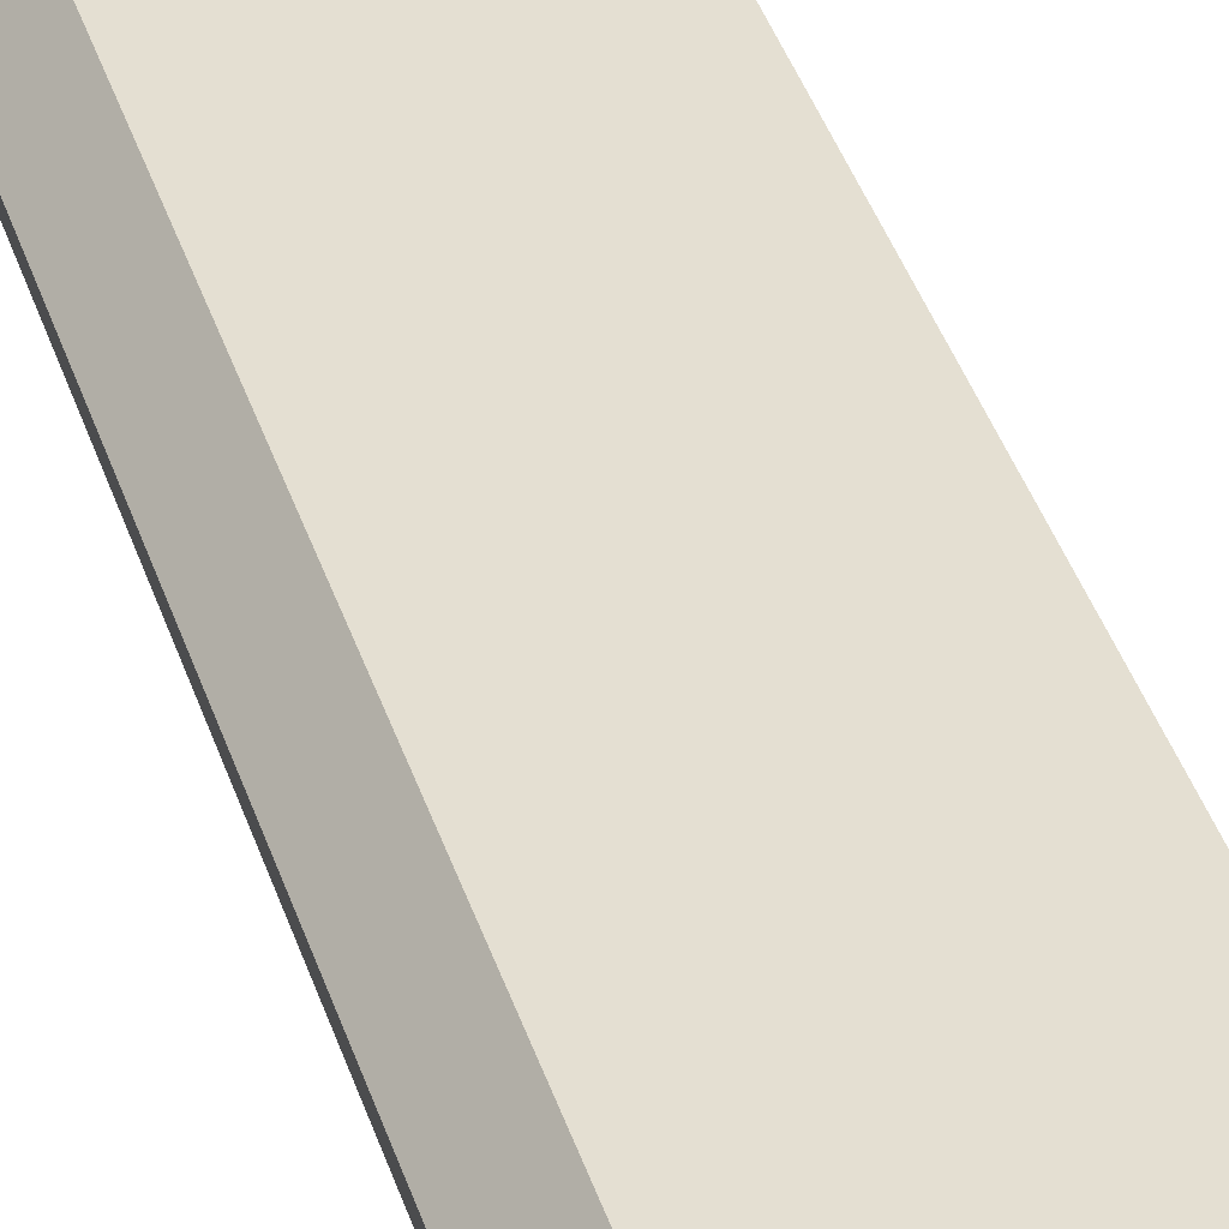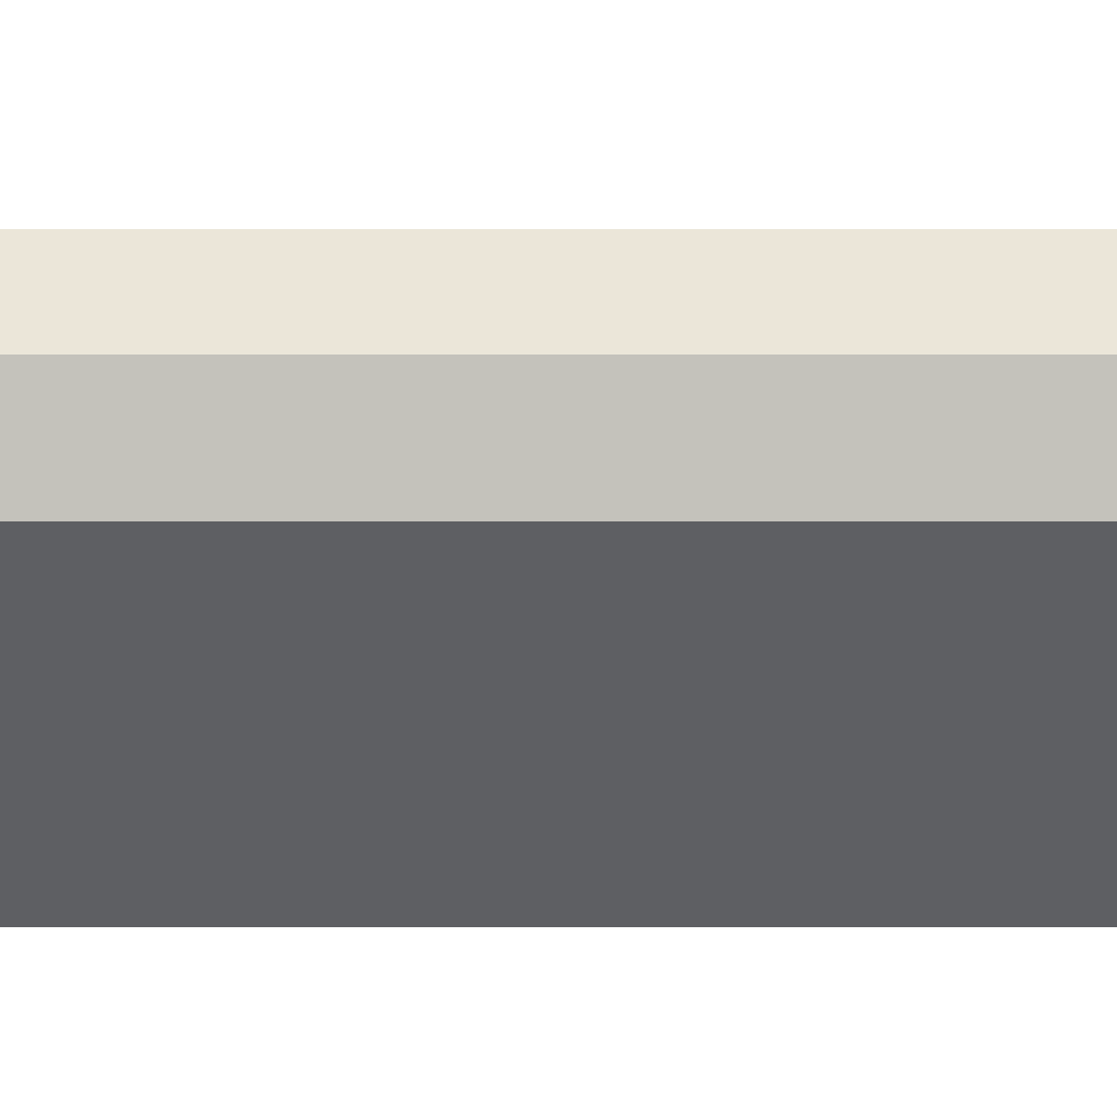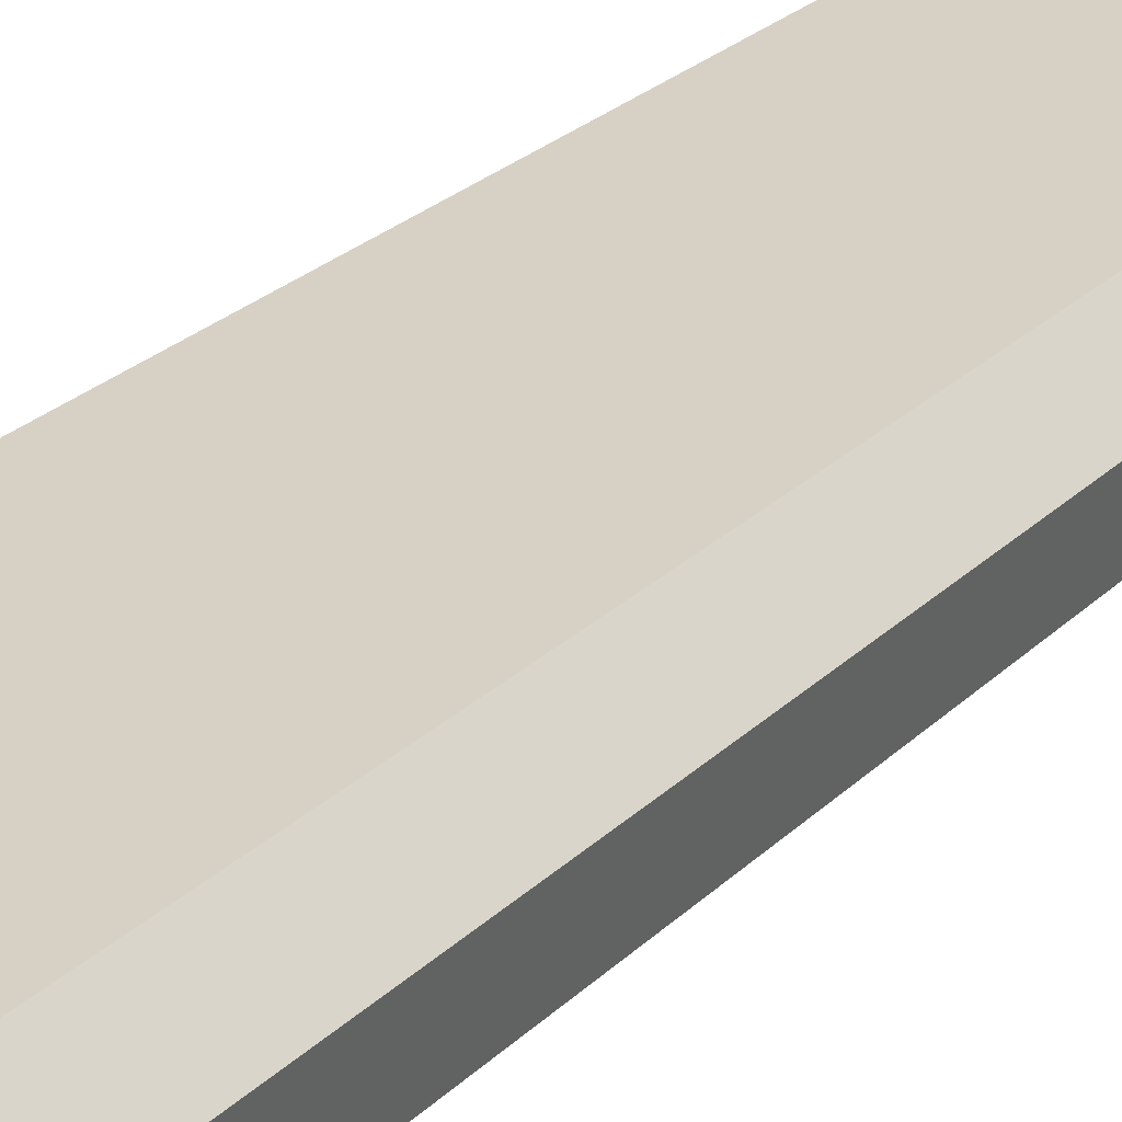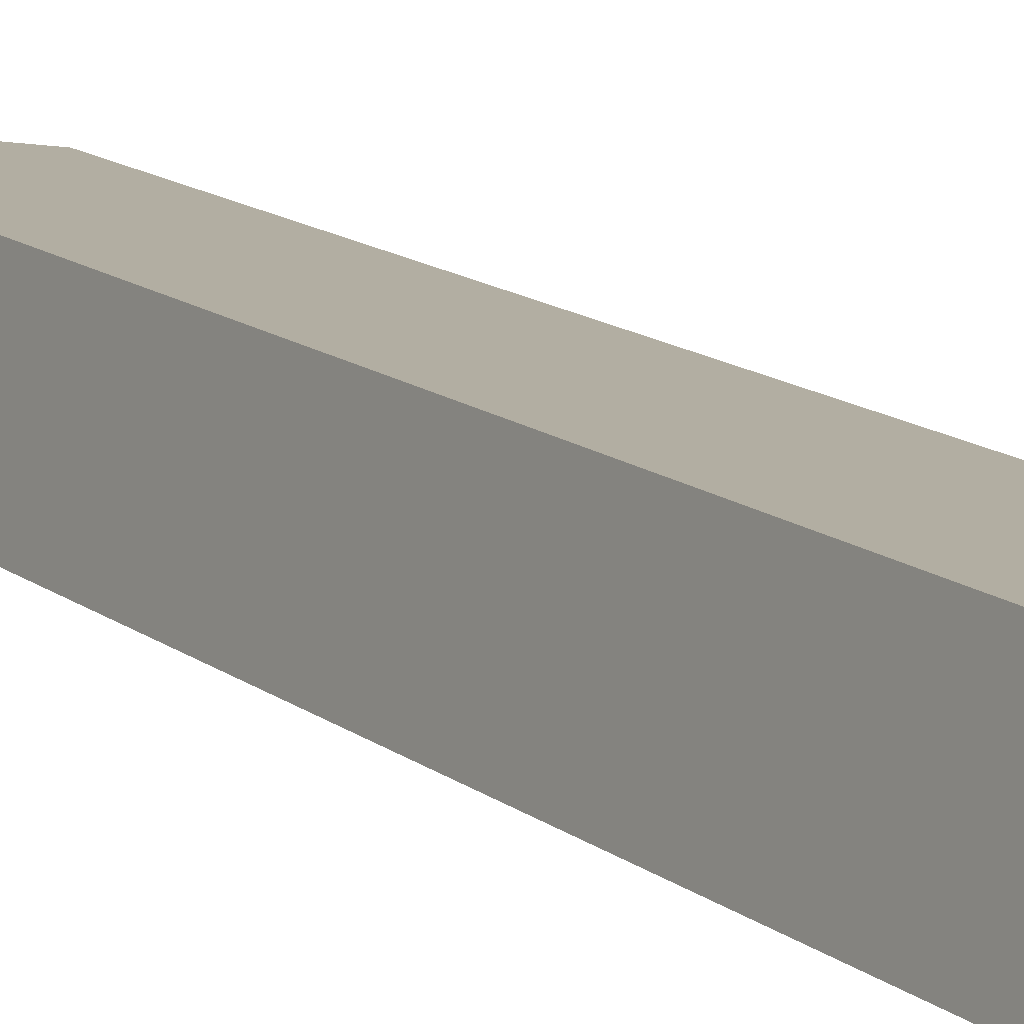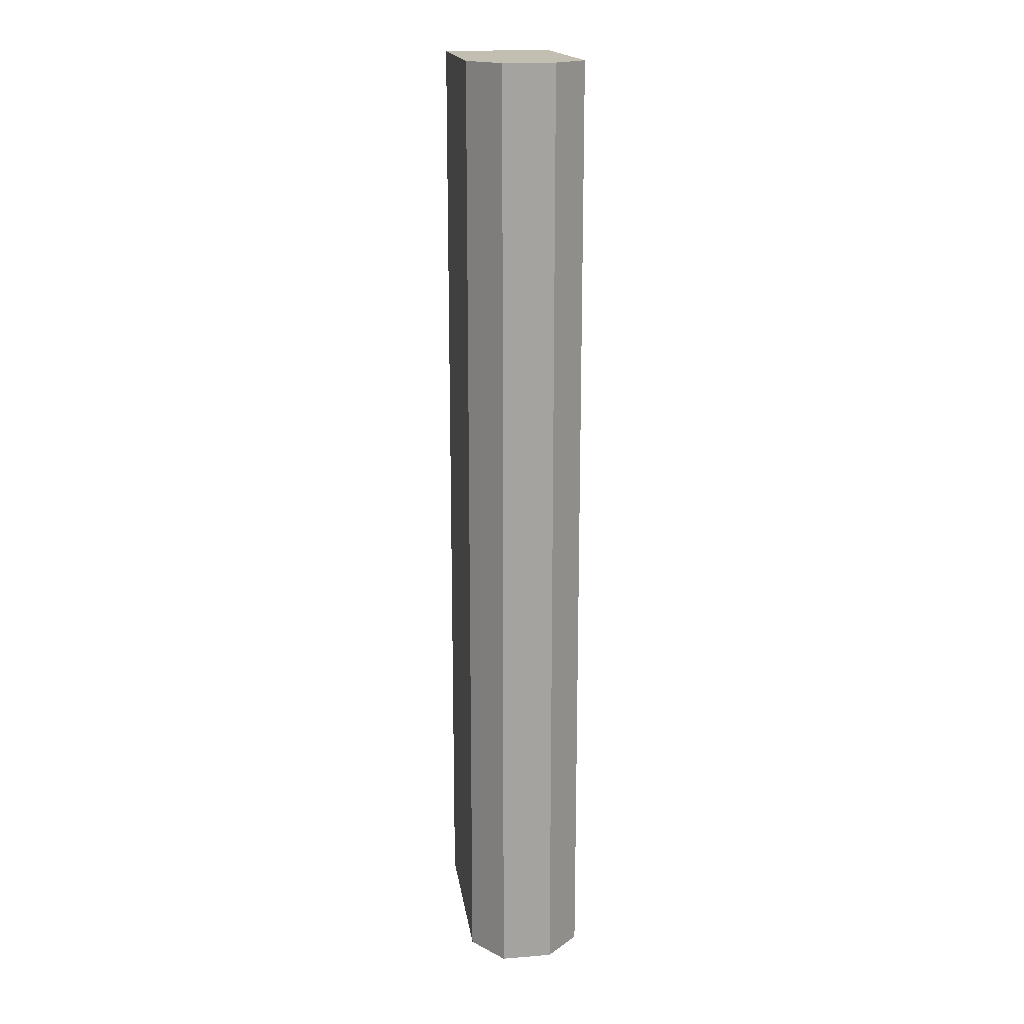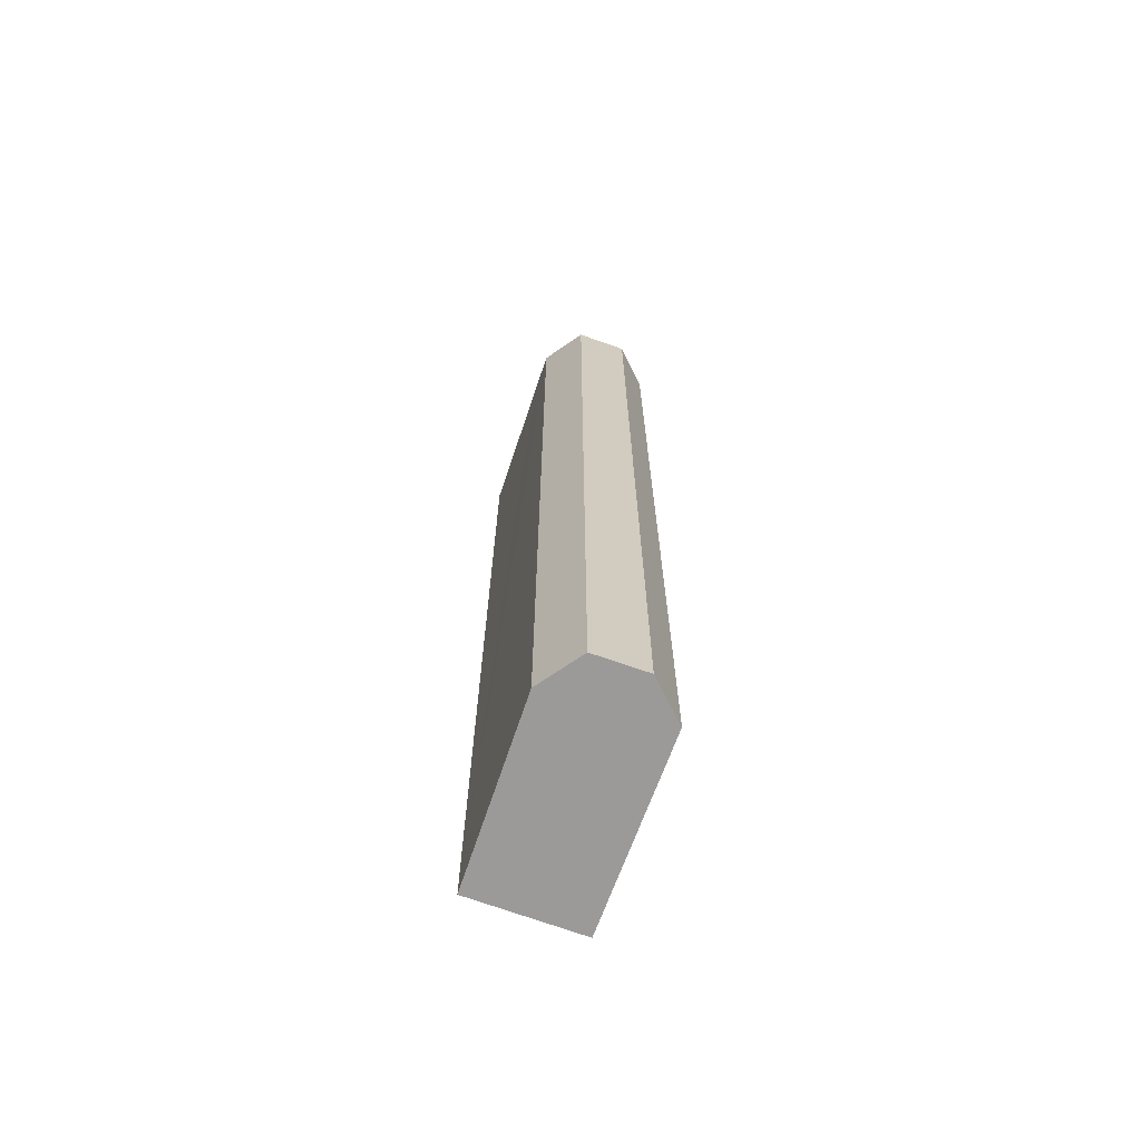
<metadata>
{"format":"obj","ext":"obj","renderer":"f3d","projection":"perspective","resolution":1024,"background":"white","views":[{"elev":42.5,"azim":162.0,"up":"+Z"},{"elev":-52.8,"azim":90.0,"up":"+Z"},{"elev":21.5,"azim":29.6,"up":"+Z"},{"elev":13.7,"azim":-31.4,"up":"+Z"},{"elev":17.5,"azim":91.8,"up":"+Y"},{"elev":-69.4,"azim":81.3,"up":"+Y"}]}
</metadata>
<code>
v  0.65 28.54 3.196
v  2.299 28.54 -0.467
v  0 28.54 1.748e-15
v  4.724 28.54 2.491
v  5.534 28.54 -1.124
v  6.324 28.54 -0.566
v  5.964 28.54 2.277
v  6.696 28.54 -0.303
v  6.982 28.54 1.2
v  6.696 1.855e-17 -0.303
v  5.534 6.883e-17 -1.124
v  6.324 3.466e-17 -0.566
v  0 0 0
v  2.299 2.86e-17 -0.467
v  0.65 -1.957e-16 3.196
v  5.964 -1.394e-16 2.277
v  4.724 -1.525e-16 2.491
v  6.982 -7.348e-17 1.2
g defaultobject
f 1 2 3
f 2 1 4
f 2 4 5
f 5 4 6
f 6 4 7
f 6 7 8
f 8 7 9
f 10 6 8
f 6 10 5
f 5 10 11
f 11 10 12
f 11 2 5
f 2 11 3
f 3 11 13
f 13 11 14
f 13 1 3
f 1 13 15
f 15 4 1
f 4 15 7
f 7 15 16
f 16 15 17
f 16 9 7
f 9 16 18
f 18 8 9
f 8 18 10
f 14 15 13
f 15 14 17
f 17 14 11
f 17 11 16
f 16 11 12
f 16 12 18
f 18 12 10

</code>
